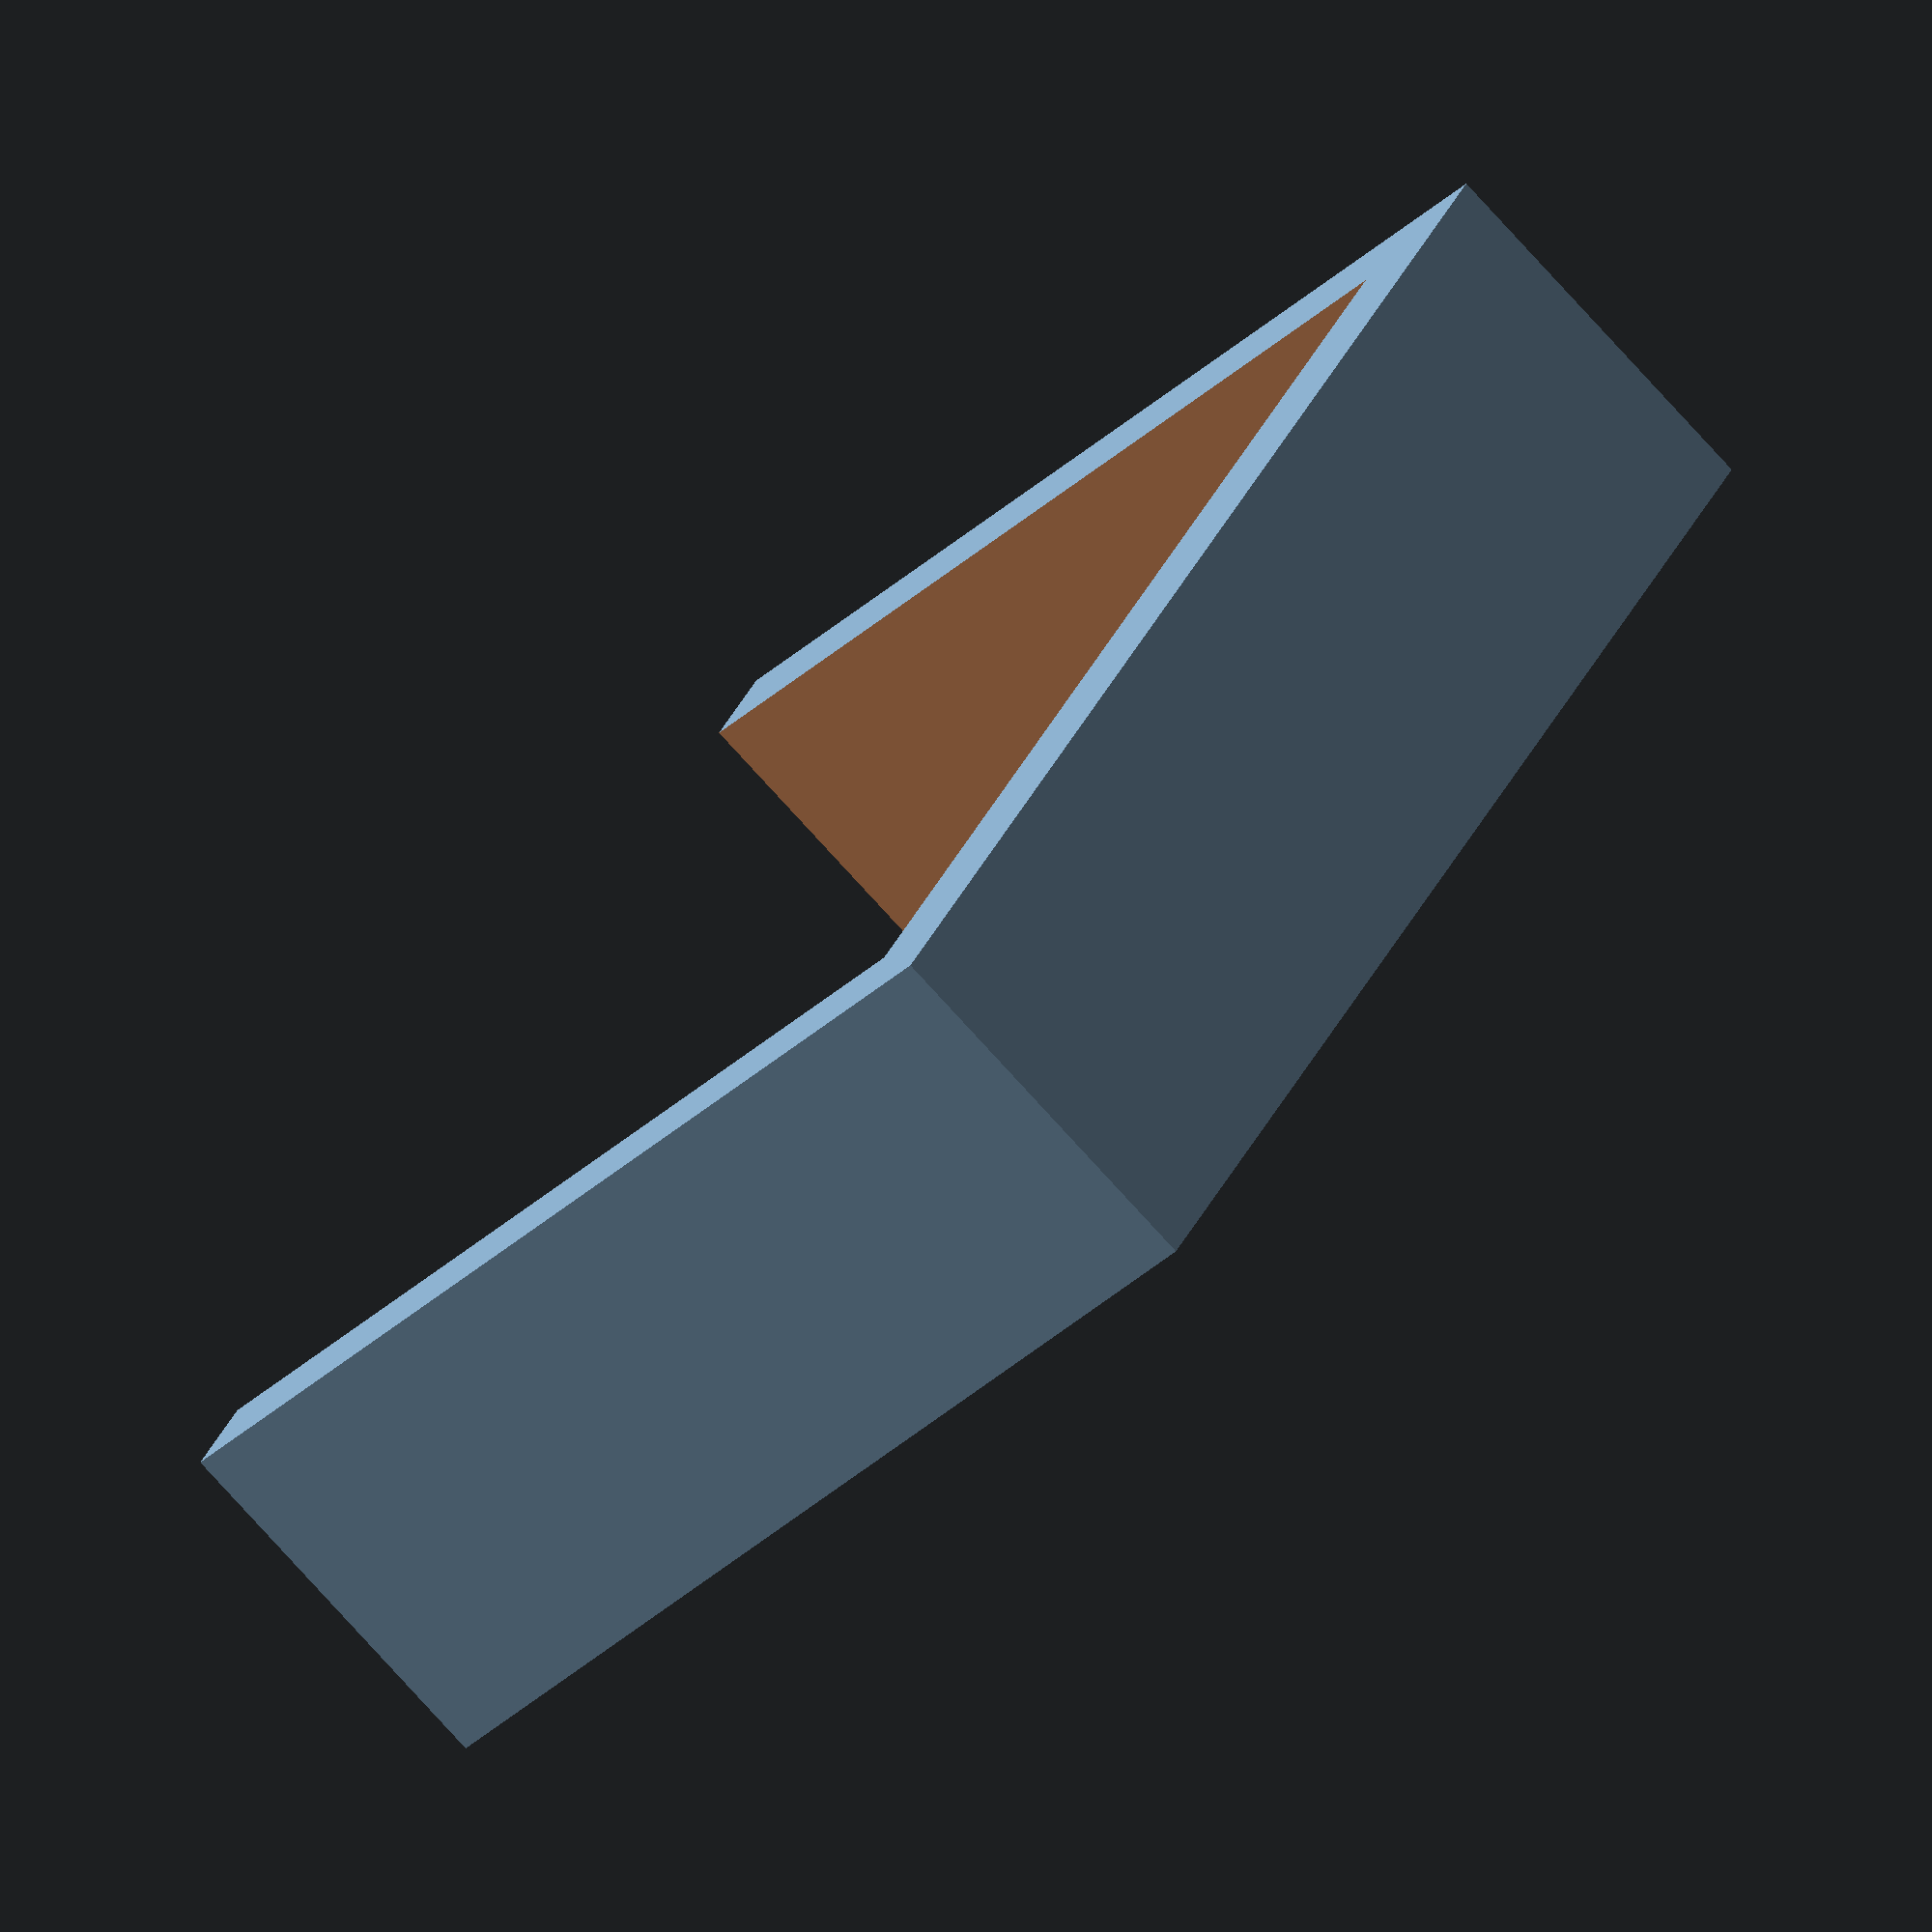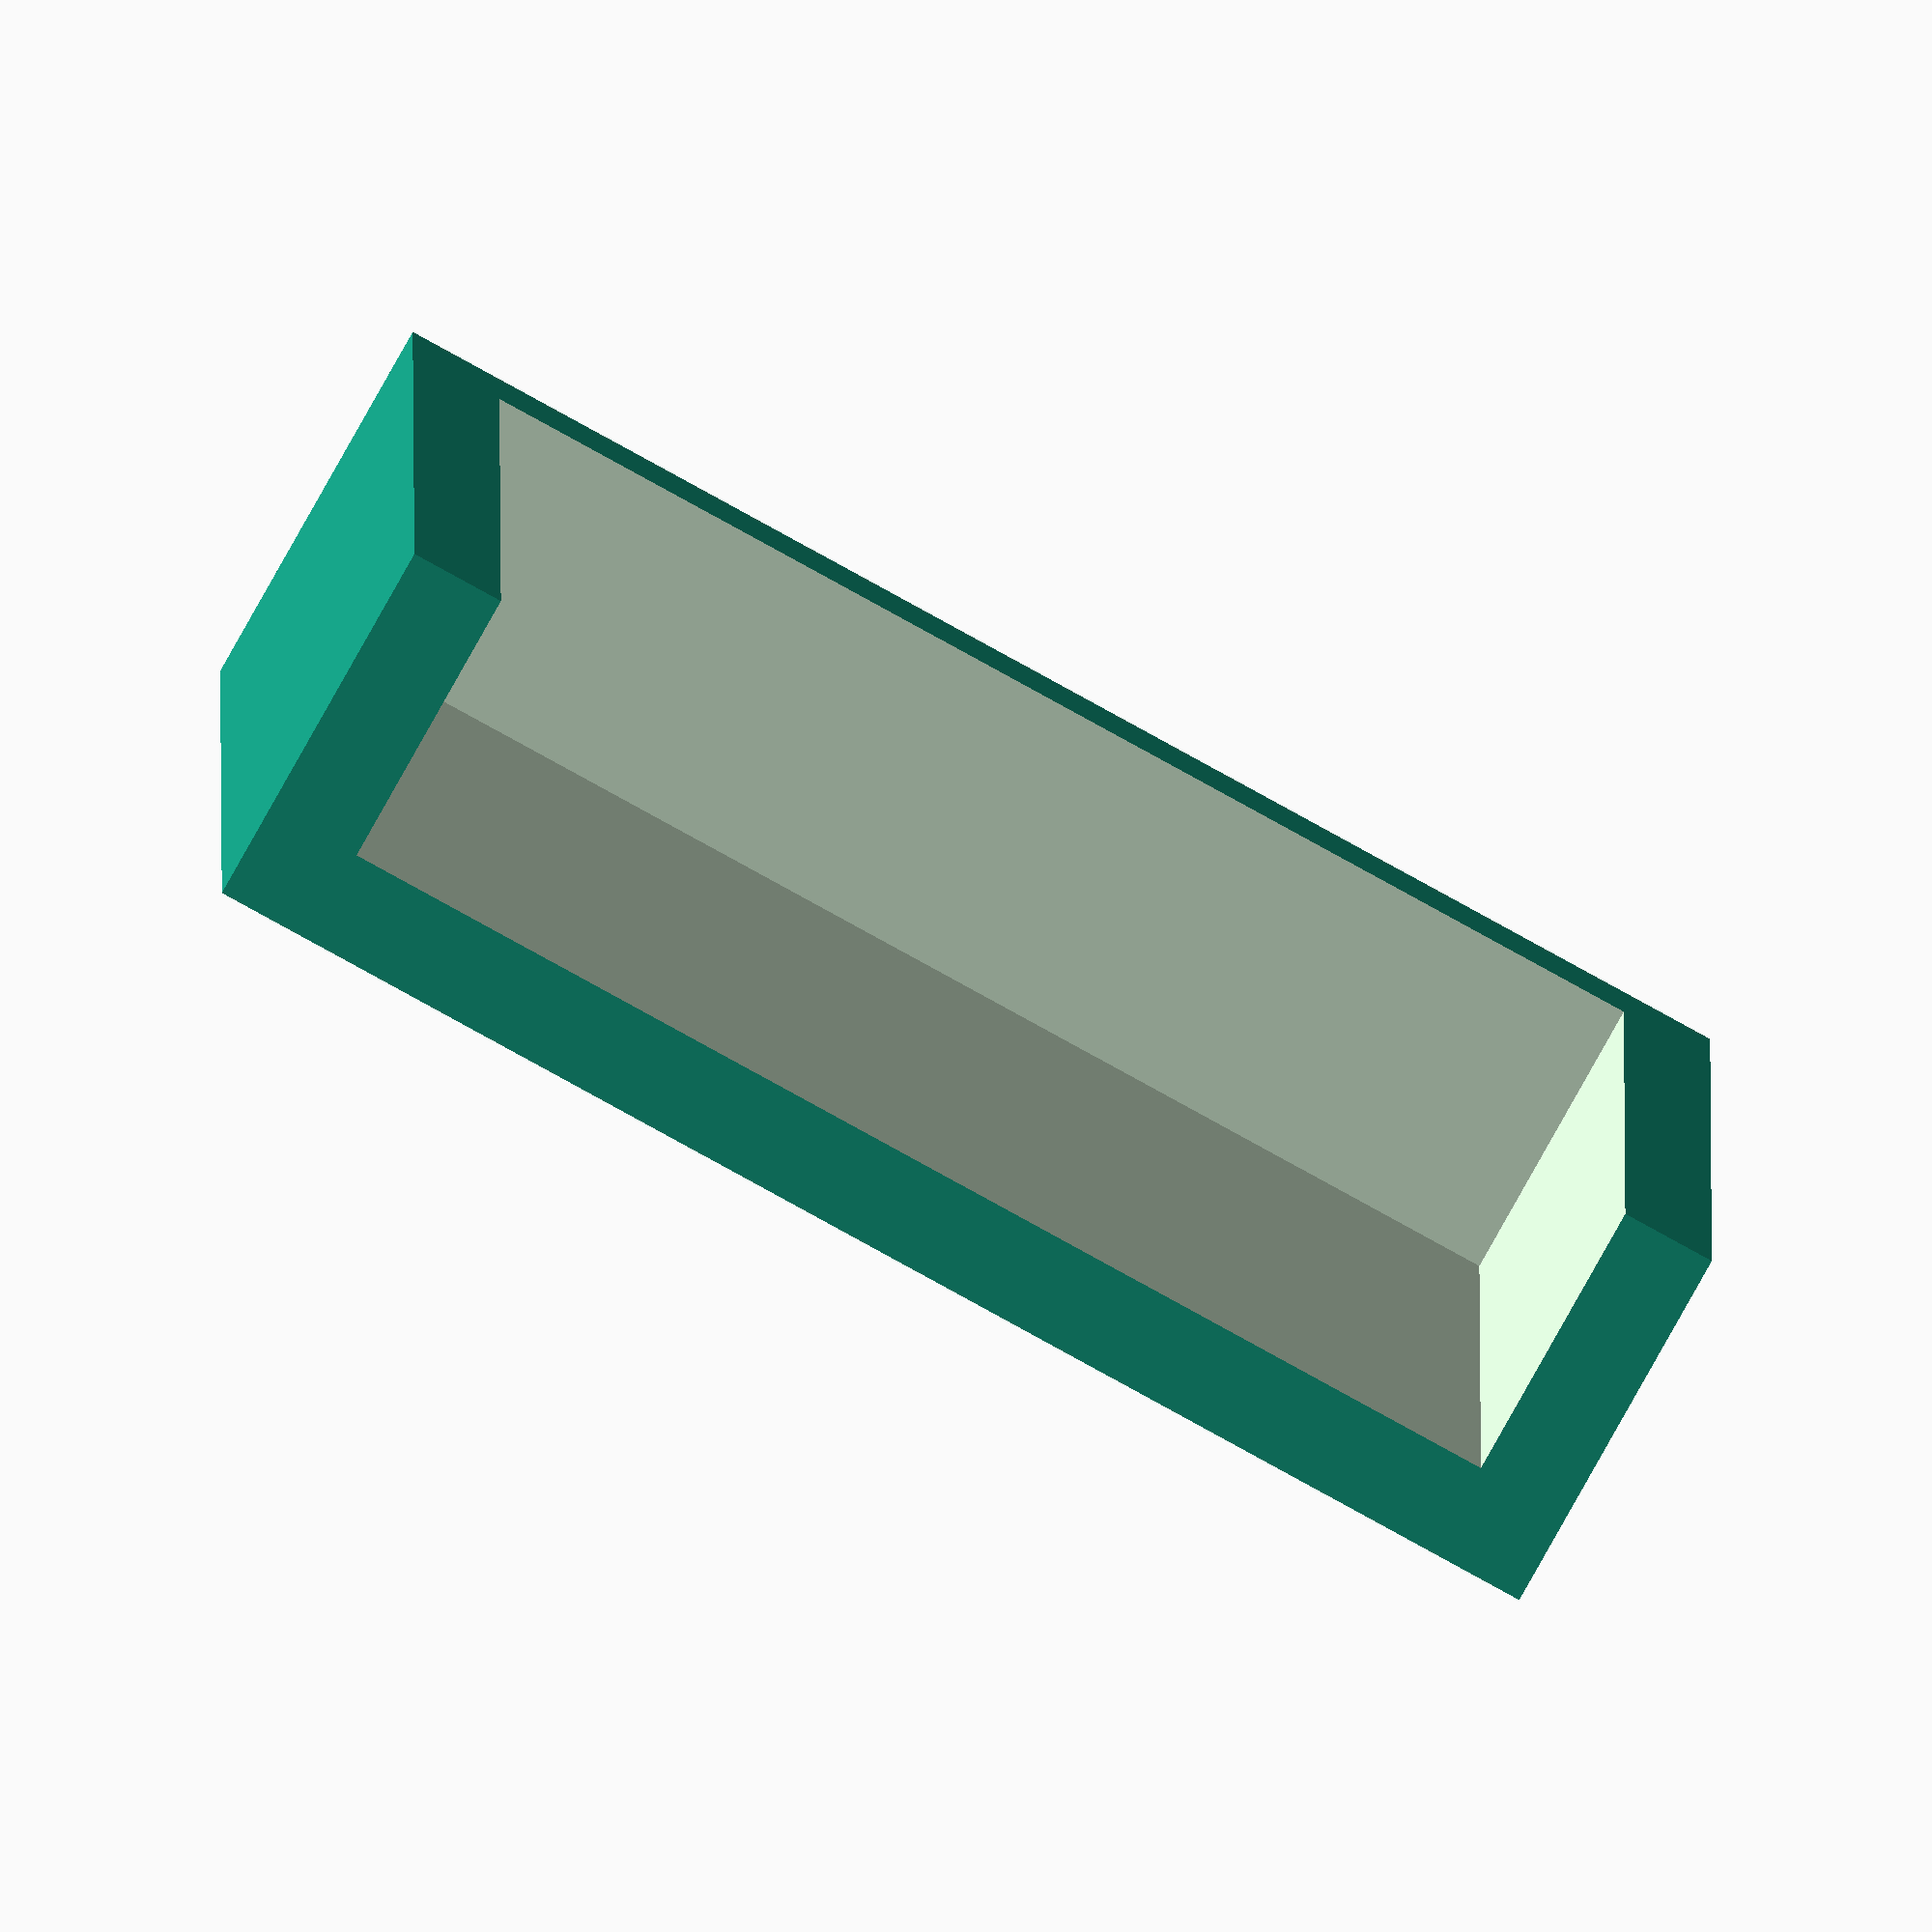
<openscad>
/**
* Design:
*    Monitor lifts
*    
* Use:
*    Set monitor ontop to raise thei eye level
**/

/**
* Units in mm
* Edit these values to create the perfect lift for
* any monitor!
**/
width = 110 + 2;
length = 150;
height = 40;
edges = false;
wall=10;

difference(){
    cube([width,length,height],center=false);
    translate([wall, wall, -wall]){
        cube([width,length-2*wall,height],center=false);
    }
}

if (edges){
    difference(){
        translate([0,0,height-1]){
            cube([width,length,6],center=false);
        }
        translate([2,2,height+1]){
            cube([width-4,length,5],center=false);
        }
    }
}

</openscad>
<views>
elev=256.8 azim=149.7 roll=317.9 proj=o view=solid
elev=78.5 azim=90.1 roll=150.9 proj=o view=wireframe
</views>
